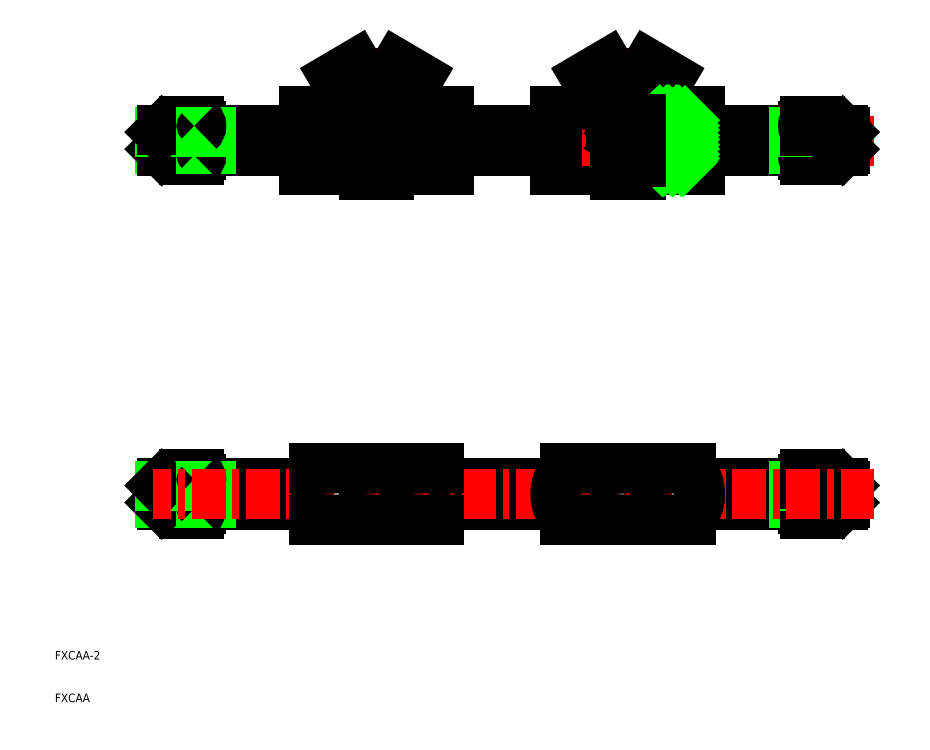
<metadata>
{"format":"dxf","ext":"dxf","renderer":"ezdxf+matplotlib","layout":"modelspace","background":"white","min_lineweight":24,"dpi":150}
</metadata>
<code>
0
SECTION
2
ENTITIES
0
LINE
8
0
10
233.1
20
97.14
30
0
11
267.1
21
97.14
31
0
0
LINE
8
0
10
233.1
20
95.14
30
0
11
267.1
21
95.14
31
0
0
LINE
8
0
10
233.1
20
83.14
30
0
11
267.1
21
83.14
31
0
0
LINE
8
0
10
233.1
20
85.14
30
0
11
267.1
21
85.14
31
0
0
ARC
8
0
10
254.9
20
109.4
30
0
40
15.42
50
196.1
51
232.6
0
LINE
8
CENTER
10
308
20
90.14
30
0
11
138.5
21
90.14
31
0
0
TEXT
8
0
10
115.5
20
-31.75
30
0
40
2
1
FXCAA-2
0
TEXT
8
0
10
115.5
20
-41.75
30
0
40
2
1
FXCAA
0
LINE
8
0
10
149.9
20
87.64
30
0
11
174.4
21
87.64
31
0
0
LINE
8
0
10
149.9
20
92.64
30
0
11
174.4
21
92.64
31
0
0
ARC
8
0
10
144.7
20
90.14
30
0
40
5.236
50
333.8
51
26.17
0
LINE
8
0
10
149.9
20
93.6
30
0
11
149.9
21
86.67
31
0
0
LINE
8
0
10
145.9
20
94.76
30
0
11
145.9
21
85.52
31
0
0
LINE
8
0
10
152.1
20
87.64
30
0
11
152.1
21
92.64
31
0
0
LINE
8
0
10
140.6
20
92.64
30
0
11
140.6
21
87.64
31
0
0
LINE
8
0
10
140.1
20
88.14
30
0
11
140.1
21
92.14
31
0
0
LINE
8
0
10
149.4
20
87.83
30
0
11
145.9
21
87.83
31
0
0
LINE
8
0
10
145.9
20
85.52
30
0
11
149.4
21
85.52
31
0
0
LINE
8
0
10
140.1
20
88.14
30
0
11
145.9
21
88.14
31
0
0
LINE
8
0
10
140.6
20
87.64
30
0
11
145.9
21
87.64
31
0
0
LINE
8
0
10
140.1
20
88.14
30
0
11
140.6
21
87.64
31
0
0
LINE
8
0
10
149.9
20
88.14
30
0
11
152.1
21
88.14
31
0
0
ARC
8
0
10
148.4
20
86.67
30
0
40
1.51
50
310.1
51
49.87
0
LINE
8
0
10
149.4
20
92.45
30
0
11
145.9
21
92.45
31
0
0
LINE
8
0
10
145.9
20
94.76
30
0
11
149.4
21
94.76
31
0
0
LINE
8
0
10
140.1
20
92.14
30
0
11
145.9
21
92.14
31
0
0
LINE
8
0
10
140.6
20
92.64
30
0
11
145.9
21
92.64
31
0
0
LINE
8
0
10
140.1
20
92.14
30
0
11
140.6
21
92.64
31
0
0
LINE
8
0
10
149.9
20
92.14
30
0
11
152.1
21
92.14
31
0
0
ARC
8
0
10
148.4
20
93.6
30
0
40
1.51
50
310.1
51
49.87
0
LINE
8
CENTER
10
191.1
20
78.63
30
0
11
191.1
21
112.4
31
0
0
LINE
8
0
10
188.4
20
103.5
30
0
11
186.5
21
97.14
31
0
0
LINE
8
0
10
193.8
20
103.5
30
0
11
195.6
21
97.14
31
0
0
ARC
8
0
10
195.9
20
109.4
30
0
40
15.42
50
196.1
51
232.6
0
ARC
8
0
10
186.3
20
109.4
30
0
40
15.42
50
307.4
51
343.9
0
LINE
8
0
10
174.1
20
85.14
30
0
11
208.1
21
85.14
31
0
0
LINE
8
0
10
174.1
20
83.14
30
0
11
208.1
21
83.14
31
0
0
LINE
8
0
10
174.1
20
95.14
30
0
11
208.1
21
95.14
31
0
0
LINE
8
0
10
174.1
20
97.14
30
0
11
208.1
21
97.14
31
0
0
LINE
8
0
10
188.1
20
82.14
30
0
11
191.1
21
82.14
31
0
0
LINE
8
0
10
186.8
20
97.62
30
0
11
195.4
21
97.62
31
0
0
ARC
8
0
10
178.2
20
90.14
30
0
40
9.083
50
326.6
51
33.4
0
LINE
8
0
10
188.1
20
85.14
30
0
11
188.1
21
95.14
31
0
0
ARC
8
0
10
183.2
20
90.14
30
0
40
9.083
50
146.6
51
213.4
0
LINE
8
0
10
174.1
20
85.14
30
0
11
174.1
21
83.14
31
0
0
LINE
8
0
10
188.1
20
83.14
30
0
11
188.1
21
82.14
31
0
0
LINE
8
0
10
174.1
20
95.14
30
0
11
174.1
21
97.14
31
0
0
ARC
8
0
10
204
20
90.14
30
0
40
9.083
50
146.6
51
213.4
0
LINE
8
0
10
194.1
20
85.14
30
0
11
194.1
21
95.14
31
0
0
LINE
8
0
10
194.1
20
82.14
30
0
11
191.1
21
82.14
31
0
0
LINE
8
0
10
194.1
20
83.14
30
0
11
194.1
21
82.14
31
0
0
LINE
8
0
10
207.7
20
87.64
30
0
11
233.4
21
87.64
31
0
0
LINE
8
0
10
207.7
20
92.64
30
0
11
233.4
21
92.64
31
0
0
ARC
8
0
10
199
20
90.14
30
0
40
9.083
50
326.6
51
33.4
0
LINE
8
0
10
208.1
20
85.14
30
0
11
208.1
21
83.14
31
0
0
LINE
8
0
10
208.1
20
95.14
30
0
11
208.1
21
97.14
31
0
0
ARC
8
0
10
242.2
20
90.14
30
0
40
9.083
50
146.6
51
213.4
0
LINE
8
0
10
233.1
20
85.14
30
0
11
233.1
21
83.14
31
0
0
LINE
8
0
10
233.1
20
95.14
30
0
11
233.1
21
97.14
31
0
0
LINE
8
0
10
189.1
20
104.1
30
0
11
193.1
21
104.1
31
0
0
LINE
8
0
10
189
20
103.9
30
0
11
193.1
21
103.9
31
0
0
LINE
8
0
10
188.4
20
103.5
30
0
11
193.8
21
103.5
31
0
0
LINE
8
0
10
186.2
20
108.1
30
0
11
181.1
21
105.1
31
0
0
ARC
8
0
10
193
20
109.5
30
0
40
6.869
50
191.3
51
235
0
LINE
8
0
10
189
20
103.9
30
0
11
188.4
21
103.5
31
0
0
LINE
8
0
10
189.1
20
103.9
30
0
11
189.1
21
104.1
31
0
0
LINE
8
0
10
195.9
20
108.1
30
0
11
201.1
21
105.1
31
0
0
ARC
8
0
10
189.2
20
109.5
30
0
40
6.869
50
305
51
348.7
0
LINE
8
0
10
193.1
20
103.9
30
0
11
193.1
21
104.1
31
0
0
LINE
8
0
10
193.1
20
103.9
30
0
11
193.8
21
103.5
31
0
0
LINE
8
0
10
266.7
20
87.64
30
0
11
291.3
21
87.64
31
0
0
LINE
8
0
10
266.7
20
92.64
30
0
11
291.3
21
92.64
31
0
0
ARC
8
0
10
245.3
20
109.4
30
0
40
15.42
50
307.4
51
343.9
0
LINE
8
0
10
252.8
20
103.5
30
0
11
254.6
21
97.14
31
0
0
LINE
8
0
10
247.4
20
103.5
30
0
11
245.5
21
97.14
31
0
0
LINE
8
CENTER
10
250.1
20
78.63
30
0
11
250.1
21
112.4
31
0
0
ARC
8
0
10
263
20
90.14
30
0
40
9.083
50
146.6
51
213.4
0
ARC
8
0
10
237.2
20
90.14
30
0
40
9.083
50
326.6
51
33.4
0
LINE
8
0
10
247.1
20
82.14
30
0
11
250.1
21
82.14
31
0
0
LINE
8
0
10
247.1
20
83.14
30
0
11
247.1
21
82.14
31
0
0
LINE
8
0
10
253.1
20
82.14
30
0
11
250.1
21
82.14
31
0
0
LINE
8
0
10
253.1
20
83.14
30
0
11
253.1
21
82.14
31
0
0
LINE
8
0
10
245.8
20
97.62
30
0
11
254.4
21
97.62
31
0
0
ARC
8
0
10
258
20
90.14
30
0
40
9.083
50
326.6
51
33.4
0
LINE
8
0
10
267.1
20
85.14
30
0
11
267.1
21
83.14
31
0
0
LINE
8
0
10
267.1
20
95.14
30
0
11
267.1
21
97.14
31
0
0
LINE
8
0
10
254.9
20
108.1
30
0
11
260.1
21
105.1
31
0
0
LINE
8
0
10
247.4
20
103.5
30
0
11
252.8
21
103.5
31
0
0
LINE
8
0
10
248
20
103.9
30
0
11
252.1
21
103.9
31
0
0
LINE
8
0
10
248.1
20
104.1
30
0
11
252.1
21
104.1
31
0
0
ARC
8
0
10
252
20
109.5
30
0
40
6.869
50
191.3
51
235
0
LINE
8
0
10
245.2
20
108.1
30
0
11
240.1
21
105.1
31
0
0
LINE
8
0
10
248.1
20
103.9
30
0
11
248.1
21
104.1
31
0
0
LINE
8
0
10
248
20
103.9
30
0
11
247.4
21
103.5
31
0
0
ARC
8
0
10
248.2
20
109.5
30
0
40
6.869
50
305
51
348.7
0
LINE
8
0
10
252.1
20
103.9
30
0
11
252.8
21
103.5
31
0
0
LINE
8
0
10
252.1
20
103.9
30
0
11
252.1
21
104.1
31
0
0
LINE
8
0
10
301.1
20
88.14
30
0
11
295.3
21
88.14
31
0
0
LINE
8
0
10
301.1
20
92.14
30
0
11
295.3
21
92.14
31
0
0
LINE
8
0
10
295.3
20
87.64
30
0
11
300.6
21
87.64
31
0
0
LINE
8
0
10
295.3
20
92.64
30
0
11
300.6
21
92.64
31
0
0
LINE
8
0
10
289.1
20
87.64
30
0
11
289.1
21
92.64
31
0
0
LINE
8
0
10
295.3
20
94.76
30
0
11
295.3
21
85.52
31
0
0
ARC
8
0
10
296.5
20
90.14
30
0
40
5.236
50
153.8
51
206.2
0
LINE
8
0
10
291.3
20
93.6
30
0
11
291.3
21
86.67
31
0
0
LINE
8
0
10
291.3
20
88.14
30
0
11
289.1
21
88.14
31
0
0
LINE
8
0
10
291.8
20
87.83
30
0
11
295.3
21
87.83
31
0
0
LINE
8
0
10
295.3
20
85.52
30
0
11
291.8
21
85.52
31
0
0
ARC
8
0
10
292.8
20
86.67
30
0
40
1.51
50
130.1
51
229.9
0
LINE
8
0
10
291.3
20
92.14
30
0
11
289.1
21
92.14
31
0
0
LINE
8
0
10
291.8
20
92.45
30
0
11
295.3
21
92.45
31
0
0
LINE
8
0
10
295.3
20
94.76
30
0
11
291.8
21
94.76
31
0
0
ARC
8
0
10
292.8
20
93.6
30
0
40
1.51
50
130.1
51
229.9
0
LINE
8
0
10
301.1
20
88.14
30
0
11
301.1
21
92.14
31
0
0
LINE
8
0
10
300.6
20
92.64
30
0
11
300.6
21
87.64
31
0
0
LINE
8
0
10
301.1
20
88.14
30
0
11
300.6
21
87.64
31
0
0
LINE
8
0
10
301.1
20
92.14
30
0
11
300.6
21
92.64
31
0
0
LINE
8
0
10
207.7
20
4.627
30
0
11
233.4
21
4.627
31
0
0
LINE
8
0
10
207.7
20
9.627
30
0
11
233.4
21
9.627
31
0
0
LINE
8
0
10
149.9
20
4.627
30
0
11
174.4
21
4.627
31
0
0
LINE
8
0
10
149.9
20
9.627
30
0
11
174.4
21
9.627
31
0
0
LINE
8
0
10
140.1
20
5.127
30
0
11
140.1
21
9.127
31
0
0
LINE
8
0
10
140.6
20
9.627
30
0
11
140.6
21
4.627
31
0
0
LINE
8
0
10
152.1
20
4.627
30
0
11
152.1
21
9.627
31
0
0
LINE
8
0
10
145.9
20
11.75
30
0
11
145.9
21
2.508
31
0
0
LINE
8
0
10
149.9
20
10.59
30
0
11
149.9
21
3.663
31
0
0
ARC
8
0
10
144.7
20
7.127
30
0
40
5.236
50
333.8
51
26.17
0
LINE
8
0
10
145.9
20
2.508
30
0
11
149.4
21
2.508
31
0
0
LINE
8
0
10
149.4
20
4.817
30
0
11
145.9
21
4.817
31
0
0
LINE
8
0
10
140.6
20
4.627
30
0
11
145.9
21
4.627
31
0
0
LINE
8
0
10
140.1
20
5.127
30
0
11
145.9
21
5.127
31
0
0
LINE
8
0
10
140.1
20
5.127
30
0
11
140.6
21
4.627
31
0
0
LINE
8
0
10
149.9
20
5.127
30
0
11
152.1
21
5.127
31
0
0
ARC
8
0
10
148.4
20
3.663
30
0
40
1.51
50
310.1
51
49.87
0
LINE
8
0
10
145.9
20
11.75
30
0
11
149.4
21
11.75
31
0
0
LINE
8
0
10
149.4
20
9.436
30
0
11
145.9
21
9.436
31
0
0
LINE
8
0
10
140.6
20
9.627
30
0
11
145.9
21
9.627
31
0
0
LINE
8
0
10
140.1
20
9.127
30
0
11
145.9
21
9.127
31
0
0
LINE
8
0
10
140.1
20
9.127
30
0
11
140.6
21
9.627
31
0
0
LINE
8
0
10
149.9
20
9.127
30
0
11
152.1
21
9.127
31
0
0
ARC
8
0
10
148.4
20
10.59
30
0
40
1.51
50
310.1
51
49.87
0
LINE
8
CENTER
10
191.1
20
-4.379
30
0
11
191.1
21
17.29
31
0
0
ARC
8
0
10
183.2
20
7.127
30
0
40
9.083
50
138.7
51
221.3
0
ARC
8
0
10
199
20
7.127
30
0
40
9.083
50
318.7
51
41.34
0
LINE
8
0
10
266.7
20
4.627
30
0
11
291.3
21
4.627
31
0
0
LINE
8
0
10
266.7
20
9.627
30
0
11
291.3
21
9.627
31
0
0
LINE
8
0
10
295.3
20
9.627
30
0
11
300.6
21
9.627
31
0
0
LINE
8
0
10
295.3
20
4.627
30
0
11
300.6
21
4.627
31
0
0
LINE
8
0
10
301.1
20
9.127
30
0
11
295.3
21
9.127
31
0
0
LINE
8
0
10
301.1
20
5.127
30
0
11
295.3
21
5.127
31
0
0
LINE
8
0
10
291.3
20
10.59
30
0
11
291.3
21
3.663
31
0
0
ARC
8
0
10
296.5
20
7.127
30
0
40
5.236
50
153.8
51
206.2
0
LINE
8
0
10
295.3
20
11.75
30
0
11
295.3
21
2.508
31
0
0
LINE
8
0
10
289.1
20
4.627
30
0
11
289.1
21
9.627
31
0
0
LINE
8
0
10
291.3
20
5.127
30
0
11
289.1
21
5.127
31
0
0
LINE
8
0
10
295.3
20
2.508
30
0
11
291.8
21
2.508
31
0
0
LINE
8
0
10
291.8
20
4.817
30
0
11
295.3
21
4.817
31
0
0
ARC
8
0
10
292.8
20
3.663
30
0
40
1.51
50
130.1
51
229.9
0
LINE
8
0
10
291.3
20
9.127
30
0
11
289.1
21
9.127
31
0
0
LINE
8
0
10
295.3
20
11.75
30
0
11
291.8
21
11.75
31
0
0
LINE
8
0
10
291.8
20
9.436
30
0
11
295.3
21
9.436
31
0
0
ARC
8
0
10
292.8
20
10.59
30
0
40
1.51
50
130.1
51
229.9
0
LINE
8
0
10
300.6
20
9.627
30
0
11
300.6
21
4.627
31
0
0
LINE
8
0
10
301.1
20
5.127
30
0
11
301.1
21
9.127
31
0
0
LINE
8
0
10
301.1
20
5.127
30
0
11
300.6
21
4.627
31
0
0
LINE
8
0
10
301.1
20
9.127
30
0
11
300.6
21
9.627
31
0
0
LINE
8
CENTER
10
308
20
7.127
30
0
11
138.5
21
7.127
31
0
0
LINE
8
0
10
176.4
20
13.13
30
0
11
205.8
21
13.13
31
0
0
LINE
8
0
10
176.4
20
1.127
30
0
11
205.8
21
1.127
31
0
0
LINE
8
CENTER
10
250.1
20
-4.379
30
0
11
250.1
21
17.29
31
0
0
ARC
8
0
10
242.2
20
7.127
30
0
40
9.083
50
138.7
51
221.3
0
ARC
8
0
10
258
20
7.127
30
0
40
9.083
50
318.7
51
41.34
0
LINE
8
0
10
235.4
20
1.127
30
0
11
264.8
21
1.127
31
0
0
LINE
8
0
10
235.4
20
13.13
30
0
11
264.8
21
13.13
31
0
0
CIRCLE
8
0
10
191.1
20
7.127
30
0
40
3
0
CIRCLE
8
0
10
250.1
20
7.127
30
0
40
3
0
CIRCLE
8
0
10
180.7
20
7.127
30
0
40
3.957
0
CIRCLE
8
0
10
201.5
20
7.127
30
0
40
3.957
0
CIRCLE
8
0
10
239.7
20
7.127
30
0
40
3.957
0
CIRCLE
8
0
10
260.5
20
7.127
30
0
40
3.957
0
LINE
8
0
10
257.5
20
93.43
30
0
11
259.2
21
95.14
31
0
0
LINE
8
0
10
257.5
20
91.18
30
0
11
260.5
21
94.18
31
0
0
LINE
8
0
10
260.5
20
94.18
30
0
11
261.5
21
95.14
31
0
0
LINE
8
0
10
257.5
20
88.94
30
0
11
258.7
21
90.14
31
0
0
LINE
8
0
10
260.5
20
91.94
30
0
11
263.5
21
94.94
31
0
0
LINE
8
0
10
258.7
20
90.14
30
0
11
260.5
21
91.94
31
0
0
LINE
8
0
10
257.5
20
86.69
30
0
11
260.5
21
89.69
31
0
0
LINE
8
0
10
261
20
90.14
30
0
11
263.5
21
92.69
31
0
0
LINE
8
0
10
260.5
20
89.69
30
0
11
261
21
90.14
31
0
0
LINE
8
0
10
258.2
20
85.14
30
0
11
260.5
21
87.44
31
0
0
LINE
8
0
10
263.2
20
90.14
30
0
11
263.5
21
90.44
31
0
0
LINE
8
0
10
260.5
20
87.44
30
0
11
263.2
21
90.14
31
0
0
LINE
8
0
10
260.5
20
85.14
30
0
11
260.5
21
85.2
31
0
0
LINE
8
0
10
260.5
20
85.2
30
0
11
263.5
21
88.2
31
0
0
LINE
8
0
10
262.7
20
85.14
30
0
11
263.5
21
85.95
31
0
0
LINE
8
0
10
258.6
20
85.14
30
0
11
257.5
21
86.18
31
0
0
LINE
8
0
10
260.8
20
85.14
30
0
11
260.5
21
85.42
31
0
0
LINE
8
0
10
260.5
20
85.42
30
0
11
257.5
21
88.42
31
0
0
LINE
8
0
10
263
20
85.14
30
0
11
260.5
21
87.67
31
0
0
LINE
8
0
10
258
20
90.14
30
0
11
257.5
21
90.67
31
0
0
LINE
8
0
10
260.5
20
87.67
30
0
11
258
21
90.14
31
0
0
LINE
8
0
10
263.5
20
86.92
30
0
11
260.5
21
89.92
31
0
0
LINE
8
0
10
260.3
20
90.14
30
0
11
257.5
21
92.92
31
0
0
LINE
8
0
10
260.5
20
89.92
30
0
11
260.3
21
90.14
31
0
0
LINE
8
0
10
263.5
20
89.16
30
0
11
262.5
21
90.14
31
0
0
LINE
8
0
10
260.5
20
92.16
30
0
11
257.5
21
95.14
31
0
0
LINE
8
0
10
262.5
20
90.14
30
0
11
260.5
21
92.16
31
0
0
LINE
8
0
10
263.5
20
91.41
30
0
11
260.5
21
94.41
31
0
0
LINE
8
0
10
260.5
20
94.41
30
0
11
259.8
21
95.14
31
0
0
LINE
8
0
10
263.5
20
93.65
30
0
11
262
21
95.14
31
0
0
LINE
8
0
10
253.1
20
85.14
30
0
11
253.1
21
95.14
31
0
0
LINE
8
0
10
247.1
20
85.14
30
0
11
247.1
21
95.14
31
0
0
ENDSEC
0
EOF

</code>
